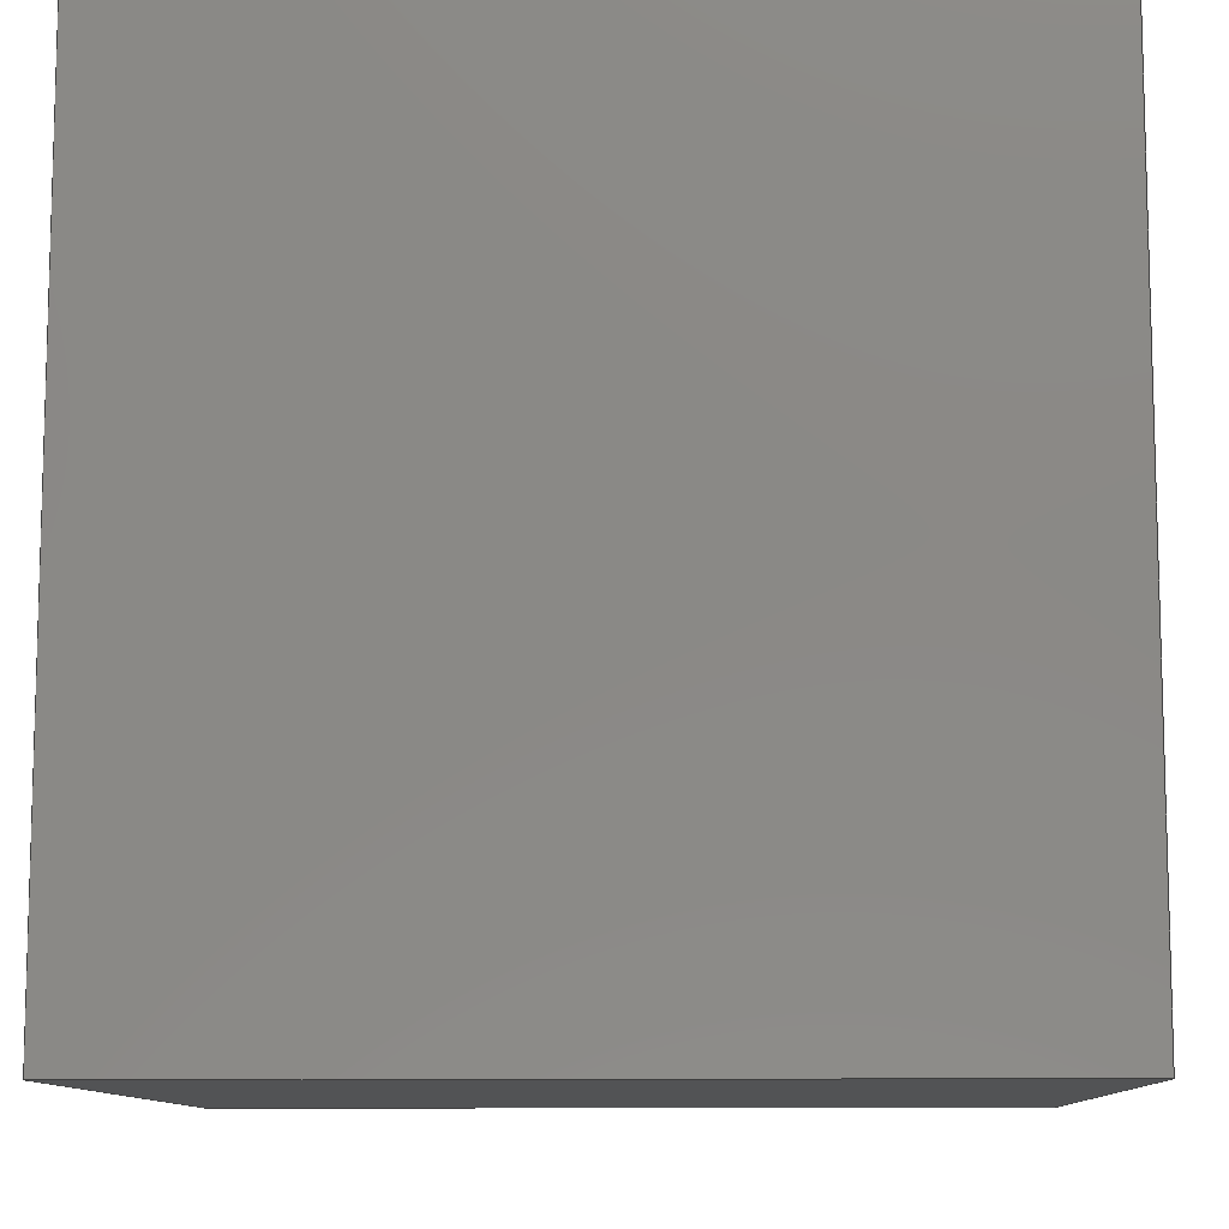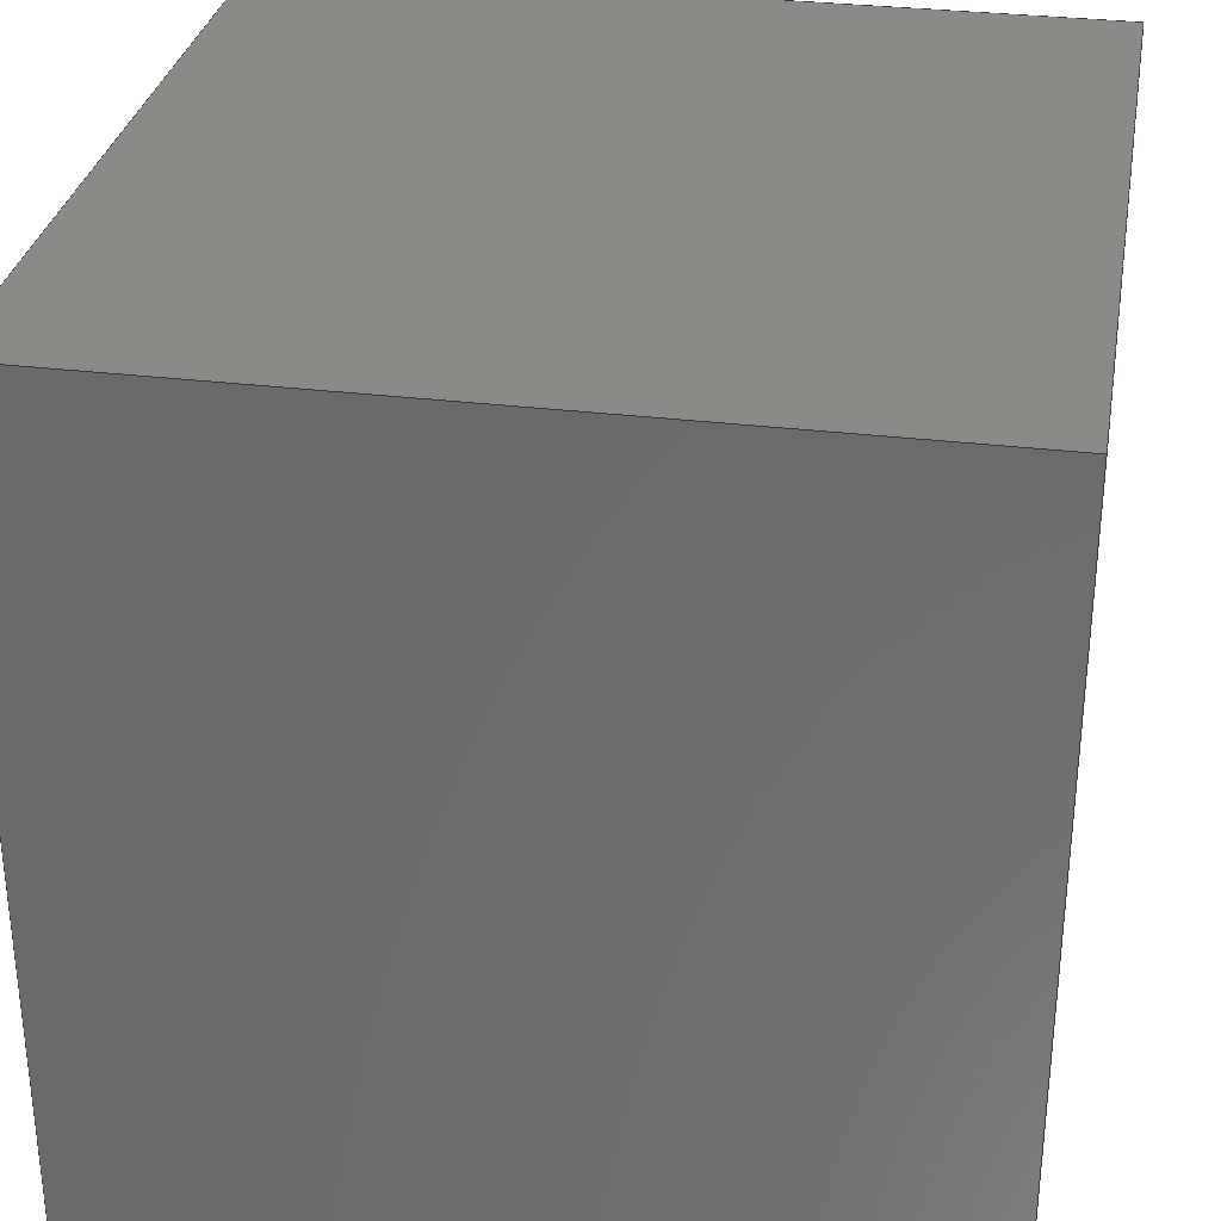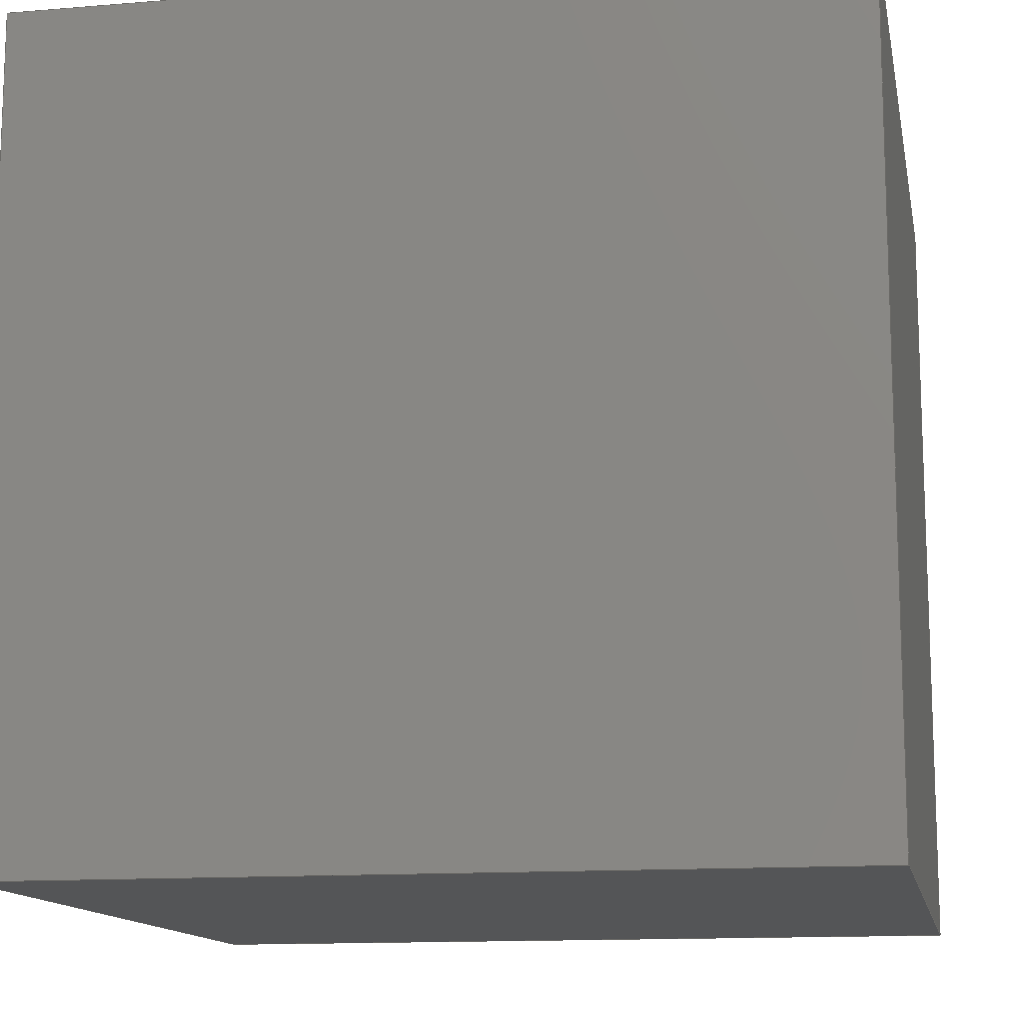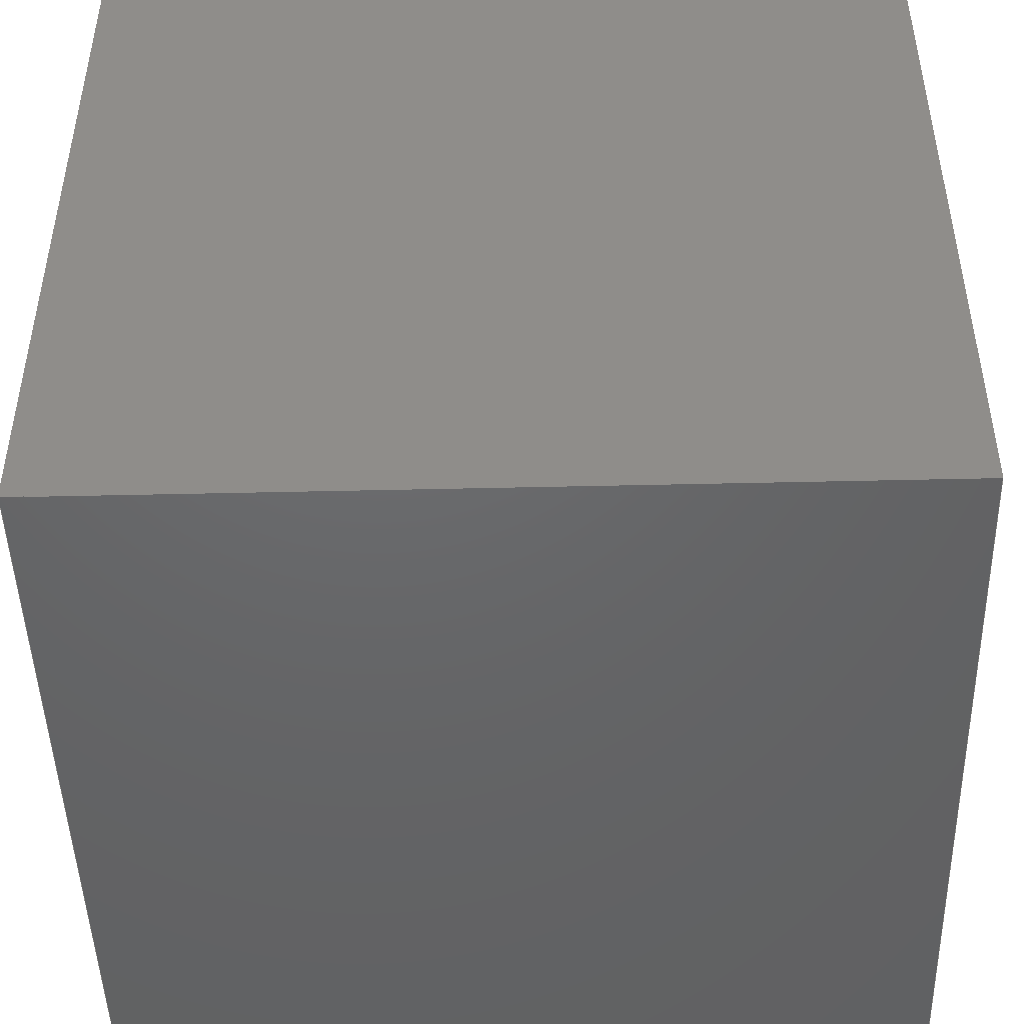
<metadata>
{"format":"step","ext":"step","renderer":"f3d","projection":"perspective","resolution":1024,"background":"white","views":[{"elev":-10.2,"azim":-178.1,"up":"+Y"},{"elev":31.2,"azim":-170.1,"up":"+Y"},{"elev":-13.1,"azim":-79.3,"up":"+Z"},{"elev":-47.0,"azim":1.5,"up":"+Y"}]}
</metadata>
<code>
ISO-10303-21;
DATA;
#1 = ADVANCED_BREP_SHAPE_REPRESENTATION ( 'Cube', ( #17, #108 ), #146 ) ;
#2 = DIRECTION ( 'NONE',  ( 0, -1, 0 ) ) ;
#3 = DIRECTION ( 'NONE',  ( -2.776e-16, 1, 0 ) ) ;
#4 = CC_DESIGN_APPROVAL ( #203, ( #90 ) ) ;
#5 = LENGTH_MEASURE_WITH_UNIT ( LENGTH_MEASURE( 0.0254 ), #88 );
#6 = EDGE_CURVE ( 'NONE', #118, #81, #212, .T. ) ;
#7 = COORDINATED_UNIVERSAL_TIME_OFFSET ( 5, 0, .BEHIND. ) ;
#8 = DATE_TIME_ROLE ( 'creation_date' ) ;
#9 = AXIS2_PLACEMENT_3D ( 'NONE', #27, #52, #126 ) ;
#10 = VERTEX_POINT ( 'NONE', #101 ) ;
#11 = DATE_AND_TIME ( #44, #113 ) ;
#12 = PRODUCT_DEFINITION_SHAPE ( 'NONE', 'NONE',  #90 ) ;
#13 = CC_DESIGN_PERSON_AND_ORGANIZATION_ASSIGNMENT ( #193, #122, ( #49 ) ) ;
#14 = FACE_OUTER_BOUND ( 'NONE', #120, .T. ) ;
#15 = LOCAL_TIME ( 17, 24, 4, #175 ) ;
#16 = UNCERTAINTY_MEASURE_WITH_UNIT (LENGTH_MEASURE( 1e-05 ), #227, 'distance_accuracy_value', 'NONE');
#17 = MANIFOLD_SOLID_BREP ( 'Boss-Extrude1', #96 ) ;
#18 = APPROVAL ( #156, 'UNSPECIFIED' ) ;
#19 = CARTESIAN_POINT ( 'NONE',  ( 1.969, 1.969, 3.937 ) ) ;
#20 = ORIENTED_EDGE ( 'NONE', *, *, #132, .T. ) ;
#21 = DIRECTION ( 'NONE',  ( 0, 1, 0 ) ) ;
#22 = EDGE_LOOP ( 'NONE', ( #157, #80, #39, #43 ) ) ;
#23 = ORIENTED_EDGE ( 'NONE', *, *, #238, .T. ) ;
#24 = PERSON_AND_ORGANIZATION_ROLE ( 'design_supplier' ) ;
#25 = ORIENTED_EDGE ( 'NONE', *, *, #75, .T. ) ;
#26 = CC_DESIGN_APPROVAL ( #51, ( #200 ) ) ;
#27 = CARTESIAN_POINT ( 'NONE',  ( -1.969, -1.969, 3.937 ) ) ;
#28 = PERSON_AND_ORGANIZATION_ROLE ( 'creator' ) ;
#29 = DIRECTION ( 'NONE',  ( 1, 0, -0 ) ) ;
#30 = DIRECTION ( 'NONE',  ( -1, 0, 0 ) ) ;
#31 = CARTESIAN_POINT ( 'NONE',  ( -1.969, 1.969, 3.937 ) ) ;
#32 = CC_DESIGN_PERSON_AND_ORGANIZATION_ASSIGNMENT ( #180, #177, ( #195 ) ) ;
#33 = CARTESIAN_POINT ( 'NONE',  ( -1.969, -1.969, 3.937 ) ) ;
#34 = AXIS2_PLACEMENT_3D ( 'NONE', #182, #3, #167 ) ;
#35 = EDGE_CURVE ( 'NONE', #62, #115, #176, .T. ) ;
#36 = DIRECTION ( 'NONE',  ( -0, -1, -0 ) ) ;
#37 = APPROVAL_PERSON_ORGANIZATION ( #154, #18, #102 ) ;
#38 = FACE_OUTER_BOUND ( 'NONE', #95, .T. ) ;
#39 = ORIENTED_EDGE ( 'NONE', *, *, #145, .F. ) ;
#40 = LINE ( 'NONE', #110, #63 ) ;
#41 = ORIENTED_EDGE ( 'NONE', *, *, #35, .T. ) ;
#42 = APPLICATION_PROTOCOL_DEFINITION ( 'international standard', 'config_control_design', 1994, #160 ) ;
#43 = ORIENTED_EDGE ( 'NONE', *, *, #61, .T. ) ;
#44 = CALENDAR_DATE ( 2021, 15, 2 ) ;
#45 = DIRECTION ( 'NONE',  ( -1, 0, 0 ) ) ;
#46 = DATE_AND_TIME ( #82, #15 ) ;
#47 = PERSON_AND_ORGANIZATION ( #64, #123 ) ;
#48 = CALENDAR_DATE ( 2021, 15, 2 ) ;
#49 = SECURITY_CLASSIFICATION ( '', '', #234 ) ;
#50 = COORDINATED_UNIVERSAL_TIME_OFFSET ( 5, 0, .BEHIND. ) ;
#51 = APPROVAL ( #125, 'UNSPECIFIED' ) ;
#52 = DIRECTION ( 'NONE',  ( 1, 0, 0 ) ) ;
#53 = CARTESIAN_POINT ( 'NONE',  ( 1.969, -1.969, 0 ) ) ;
#54 = VECTOR ( 'NONE', #36, 39.37 ) ;
#55 = VECTOR ( 'NONE', #45, 39.37 ) ;
#56 = LINE ( 'NONE', #184, #54 ) ;
#57 = PLANE ( 'NONE',  #34 ) ;
#58 = DIRECTION ( 'NONE',  ( -0, -0, -1 ) ) ;
#59 =( NAMED_UNIT ( * ) PLANE_ANGLE_UNIT ( ) SI_UNIT ( $, .RADIAN. ) );
#60 = APPROVAL_DATE_TIME ( #11, #51 ) ;
#61 = EDGE_CURVE ( 'NONE', #10, #155, #136, .T. ) ;
#62 = VERTEX_POINT ( 'NONE', #235 ) ;
#63 = VECTOR ( 'NONE', #116, 39.37 ) ;
#64 = PERSON ( 'UNSPECIFIED', 'UNSPECIFIED', 'UNSPECIFIED', ('UNSPECIFIED'), ('UNSPECIFIED'), ('UNSPECIFIED') ) ;
#65 = ORIENTED_EDGE ( 'NONE', *, *, #183, .T. ) ;
#66 = EDGE_LOOP ( 'NONE', ( #65, #138, #153, #41 ) ) ;
#67 = APPROVAL_ROLE ( '' ) ;
#68 = ADVANCED_FACE ( 'NONE', ( #197 ), #181, .F. ) ;
#69 = CARTESIAN_POINT ( 'NONE',  ( 0, 0, 0 ) ) ;
#70 = DIRECTION ( 'NONE',  ( 0, 0, 1 ) ) ;
#71 = DESIGN_CONTEXT ( 'detailed design', #223, 'design' ) ;
#72 = FACE_OUTER_BOUND ( 'NONE', #66, .T. ) ;
#73 = CC_DESIGN_SECURITY_CLASSIFICATION ( #49, ( #200 ) ) ;
#74 = DIRECTION ( 'NONE',  ( 0, -0, -1 ) ) ;
#75 = EDGE_CURVE ( 'NONE', #172, #81, #161, .T. ) ;
#76 = VECTOR ( 'NONE', #58, 39.37 ) ;
#77 = DIRECTION ( 'NONE',  ( 0, 0, 1 ) ) ;
#78 = LINE ( 'NONE', #133, #134 ) ;
#79 = LINE ( 'NONE', #130, #240 ) ;
#80 = ORIENTED_EDGE ( 'NONE', *, *, #35, .F. ) ;
#81 = VERTEX_POINT ( 'NONE', #237 ) ;
#82 = CALENDAR_DATE ( 2021, 15, 2 ) ;
#83 = EDGE_LOOP ( 'NONE', ( #23, #152, #189, #25 ) ) ;
#84 = APPROVAL_PERSON_ORGANIZATION ( #47, #203, #67 ) ;
#85 = PERSON_AND_ORGANIZATION_ROLE ( 'creator' ) ;
#86 = PERSON_AND_ORGANIZATION ( #64, #123 ) ;
#87 = AXIS2_PLACEMENT_3D ( 'NONE', #148, #169, #220 ) ;
#88 =( LENGTH_UNIT ( ) NAMED_UNIT ( * ) SI_UNIT ( $, .METRE. ) );
#89 = APPROVAL_PERSON_ORGANIZATION ( #119, #51, #105 ) ;
#90 = PRODUCT_DEFINITION ( 'UNKNOWN', '', #200, #71 ) ;
#91 = CARTESIAN_POINT ( 'NONE',  ( 0, 0, 0 ) ) ;
#92 = DIMENSIONAL_EXPONENTS ( 1, 0, 0, 0, 0, 0, 0 ) ;
#93 = CARTESIAN_POINT ( 'NONE',  ( 1.969, 1.969, 0 ) ) ;
#94 = CARTESIAN_POINT ( 'NONE',  ( -1.969, 1.969, 3.937 ) ) ;
#95 = EDGE_LOOP ( 'NONE', ( #98, #141, #232, #20 ) ) ;
#96 = CLOSED_SHELL ( 'NONE', ( #99, #215, #111, #217, #190, #68 ) ) ;
#97 = CARTESIAN_POINT ( 'NONE',  ( 1.969, -1.969, 0 ) ) ;
#98 = ORIENTED_EDGE ( 'NONE', *, *, #196, .T. ) ;
#99 = ADVANCED_FACE ( 'NONE', ( #127 ), #239, .F. ) ;
#100 = CALENDAR_DATE ( 2021, 15, 2 ) ;
#101 = CARTESIAN_POINT ( 'NONE',  ( -1.969, -1.969, 3.937 ) ) ;
#102 = APPROVAL_ROLE ( '' ) ;
#103 = VECTOR ( 'NONE', #151, 39.37 ) ;
#104 = CARTESIAN_POINT ( 'NONE',  ( 1.969, -1.969, 0 ) ) ;
#105 = APPROVAL_ROLE ( '' ) ;
#106 = DIRECTION ( 'NONE',  ( -0, -0, -1 ) ) ;
#107 = CC_DESIGN_PERSON_AND_ORGANIZATION_ASSIGNMENT ( #210, #85, ( #90 ) ) ;
#108 = AXIS2_PLACEMENT_3D ( 'NONE', #91, #77, #222 ) ;
#109 = CARTESIAN_POINT ( 'NONE',  ( 1.969, 1.969, 3.937 ) ) ;
#110 = CARTESIAN_POINT ( 'NONE',  ( 1.969, -1.969, 3.937 ) ) ;
#111 = ADVANCED_FACE ( 'NONE', ( #72 ), #214, .F. ) ;
#112 = CC_DESIGN_PERSON_AND_ORGANIZATION_ASSIGNMENT ( #86, #28, ( #200 ) ) ;
#113 = LOCAL_TIME ( 17, 24, 4, #50 ) ;
#114 = PLANE ( 'NONE',  #219 ) ;
#115 = VERTEX_POINT ( 'NONE', #53 ) ;
#116 = DIRECTION ( 'NONE',  ( 0, 1, 0 ) ) ;
#117 = EDGE_CURVE ( 'NONE', #155, #115, #142, .T. ) ;
#118 = VERTEX_POINT ( 'NONE', #129 ) ;
#119 = PERSON_AND_ORGANIZATION ( #64, #123 ) ;
#120 = EDGE_LOOP ( 'NONE', ( #187, #226, #206, #192 ) ) ;
#121 = DATE_TIME_ROLE ( 'classification_date' ) ;
#122 = PERSON_AND_ORGANIZATION_ROLE ( 'classification_officer' ) ;
#123 = ORGANIZATION ( 'UNSPECIFIED', 'UNSPECIFIED', '' ) ;
#124 = APPROVAL_DATE_TIME ( #236, #18 ) ;
#125 = APPROVAL_STATUS ( 'not_yet_approved' ) ;
#126 = DIRECTION ( 'NONE',  ( 0, 0, -1 ) ) ;
#127 = FACE_OUTER_BOUND ( 'NONE', #83, .T. ) ;
#128 = VECTOR ( 'NONE', #218, 39.37 ) ;
#129 = CARTESIAN_POINT ( 'NONE',  ( 1.969, 1.969, 0 ) ) ;
#130 = CARTESIAN_POINT ( 'NONE',  ( 1.969, 1.969, 3.937 ) ) ;
#131 = VECTOR ( 'NONE', #164, 39.37 ) ;
#132 = EDGE_CURVE ( 'NONE', #209, #172, #201, .T. ) ;
#133 = CARTESIAN_POINT ( 'NONE',  ( 1.969, -1.969, 3.937 ) ) ;
#134 = VECTOR ( 'NONE', #204, 39.37 ) ;
#135 = LINE ( 'NONE', #97, #188 ) ;
#136 = LINE ( 'NONE', #165, #131 ) ;
#137 = COORDINATED_UNIVERSAL_TIME_OFFSET ( 5, 0, .BEHIND. ) ;
#138 = ORIENTED_EDGE ( 'NONE', *, *, #221, .F. ) ;
#139 = LOCAL_TIME ( 17, 24, 4, #191 ) ;
#140 = DATE_AND_TIME ( #100, #224 ) ;
#141 = ORIENTED_EDGE ( 'NONE', *, *, #145, .T. ) ;
#142 = LINE ( 'NONE', #104, #128 ) ;
#143 = VECTOR ( 'NONE', #106, 39.37 ) ;
#144 = CARTESIAN_POINT ( 'NONE',  ( -1.969, -1.969, 0 ) ) ;
#145 = EDGE_CURVE ( 'NONE', #10, #62, #78, .T. ) ;
#146 =( GEOMETRIC_REPRESENTATION_CONTEXT ( 3 ) GLOBAL_UNCERTAINTY_ASSIGNED_CONTEXT ( ( #16 ) ) GLOBAL_UNIT_ASSIGNED_CONTEXT ( ( #227, #59, #202 ) ) REPRESENTATION_CONTEXT ( 'NONE', 'WORKASPACE' ) );
#147 = CARTESIAN_POINT ( 'NONE',  ( 1.969, 1.969, 3.937 ) ) ;
#148 = CARTESIAN_POINT ( 'NONE',  ( 0, 0, 3.937 ) ) ;
#149 = AXIS2_PLACEMENT_3D ( 'NONE', #163, #30, #70 ) ;
#150 = CARTESIAN_POINT ( 'NONE',  ( 1.969, -1.969, 3.937 ) ) ;
#151 = DIRECTION ( 'NONE',  ( -1, 0, 0 ) ) ;
#152 = ORIENTED_EDGE ( 'NONE', *, *, #61, .F. ) ;
#153 = ORIENTED_EDGE ( 'NONE', *, *, #228, .F. ) ;
#154 = PERSON_AND_ORGANIZATION ( #64, #123 ) ;
#155 = VERTEX_POINT ( 'NONE', #144 ) ;
#156 = APPROVAL_STATUS ( 'not_yet_approved' ) ;
#157 = ORIENTED_EDGE ( 'NONE', *, *, #117, .T. ) ;
#158 = APPLICATION_PROTOCOL_DEFINITION ( 'international standard', 'config_control_design', 1994, #223 ) ;
#159 = CALENDAR_DATE ( 2021, 15, 2 ) ;
#160 = APPLICATION_CONTEXT ( 'configuration controlled 3d designs of mechanical parts and assemblies' ) ;
#161 = LINE ( 'NONE', #31, #143 ) ;
#162 = CC_DESIGN_DATE_AND_TIME_ASSIGNMENT ( #216, #8, ( #90 ) ) ;
#163 = CARTESIAN_POINT ( 'NONE',  ( 1.969, -1.969, 3.937 ) ) ;
#164 = DIRECTION ( 'NONE',  ( -0, -0, -1 ) ) ;
#165 = CARTESIAN_POINT ( 'NONE',  ( -1.969, -1.969, 3.937 ) ) ;
#166 = CC_DESIGN_APPROVAL ( #18, ( #49 ) ) ;
#167 = DIRECTION ( 'NONE',  ( -1, -2.776e-16, 0 ) ) ;
#168 = VECTOR ( 'NONE', #207, 39.37 ) ;
#169 = DIRECTION ( 'NONE',  ( 0, -0, 1 ) ) ;
#170 = DIRECTION ( 'NONE',  ( -0, -0, -1 ) ) ;
#171 = FACE_OUTER_BOUND ( 'NONE', #22, .T. ) ;
#172 = VERTEX_POINT ( 'NONE', #94 ) ;
#173 = ORIENTED_EDGE ( 'NONE', *, *, #117, .F. ) ;
#174 = PRODUCT_RELATED_PRODUCT_CATEGORY ( 'detail', '', ( #195 ) ) ;
#175 = COORDINATED_UNIVERSAL_TIME_OFFSET ( 5, 0, .BEHIND. ) ;
#176 = LINE ( 'NONE', #150, #76 ) ;
#177 = PERSON_AND_ORGANIZATION_ROLE ( 'design_owner' ) ;
#178 = LOCAL_TIME ( 17, 24, 4, #7 ) ;
#179 = ORIENTED_EDGE ( 'NONE', *, *, #238, .F. ) ;
#180 = PERSON_AND_ORGANIZATION ( #64, #123 ) ;
#181 = PLANE ( 'NONE',  #211 ) ;
#182 = CARTESIAN_POINT ( 'NONE',  ( 1.969, -1.969, 3.937 ) ) ;
#183 = EDGE_CURVE ( 'NONE', #115, #118, #135, .T. ) ;
#184 = CARTESIAN_POINT ( 'NONE',  ( -1.969, -1.969, 0 ) ) ;
#185 = CC_DESIGN_DATE_AND_TIME_ASSIGNMENT ( #46, #121, ( #49 ) ) ;
#186 = PLANE ( 'NONE',  #87 ) ;
#187 = ORIENTED_EDGE ( 'NONE', *, *, #6, .T. ) ;
#188 = VECTOR ( 'NONE', #21, 39.37 ) ;
#189 = ORIENTED_EDGE ( 'NONE', *, *, #196, .F. ) ;
#190 = ADVANCED_FACE ( 'NONE', ( #38 ), #186, .T. ) ;
#191 = COORDINATED_UNIVERSAL_TIME_OFFSET ( 5, 0, .BEHIND. ) ;
#192 = ORIENTED_EDGE ( 'NONE', *, *, #221, .T. ) ;
#193 = PERSON_AND_ORGANIZATION ( #64, #123 ) ;
#194 = APPROVAL_STATUS ( 'not_yet_approved' ) ;
#195 = PRODUCT ( 'Cube', 'Cube', '', ( #205 ) ) ;
#196 = EDGE_CURVE ( 'NONE', #172, #10, #225, .T. ) ;
#197 = FACE_OUTER_BOUND ( 'NONE', #208, .T. ) ;
#198 = SHAPE_DEFINITION_REPRESENTATION ( #12, #1 ) ;
#199 = DIRECTION ( 'NONE',  ( 0, -0, 1 ) ) ;
#200 = PRODUCT_DEFINITION_FORMATION_WITH_SPECIFIED_SOURCE ( 'ANY', '', #195, .NOT_KNOWN. ) ;
#201 = LINE ( 'NONE', #109, #103 ) ;
#202 =( NAMED_UNIT ( * ) SI_UNIT ( $, .STERADIAN. ) SOLID_ANGLE_UNIT ( ) );
#203 = APPROVAL ( #194, 'UNSPECIFIED' ) ;
#204 = DIRECTION ( 'NONE',  ( 1, 2.776e-16, -0 ) ) ;
#205 = MECHANICAL_CONTEXT ( 'NONE', #160, 'mechanical' ) ;
#206 = ORIENTED_EDGE ( 'NONE', *, *, #132, .F. ) ;
#207 = DIRECTION ( 'NONE',  ( -0, -1, -0 ) ) ;
#208 = EDGE_LOOP ( 'NONE', ( #179, #229, #230, #173 ) ) ;
#209 = VERTEX_POINT ( 'NONE', #19 ) ;
#210 = PERSON_AND_ORGANIZATION ( #64, #123 ) ;
#211 = AXIS2_PLACEMENT_3D ( 'NONE', #69, #199, #29 ) ;
#212 = LINE ( 'NONE', #93, #55 ) ;
#213 = APPROVAL_DATE_TIME ( #140, #203 ) ;
#214 = PLANE ( 'NONE',  #149 ) ;
#215 = ADVANCED_FACE ( 'NONE', ( #171 ), #57, .F. ) ;
#216 = DATE_AND_TIME ( #159, #139 ) ;
#217 = ADVANCED_FACE ( 'NONE', ( #14 ), #114, .F. ) ;
#218 = DIRECTION ( 'NONE',  ( 1, 2.776e-16, -0 ) ) ;
#219 = AXIS2_PLACEMENT_3D ( 'NONE', #147, #2, #74 ) ;
#220 = DIRECTION ( 'NONE',  ( 1, 0, -0 ) ) ;
#221 = EDGE_CURVE ( 'NONE', #209, #118, #79, .T. ) ;
#222 = DIRECTION ( 'NONE',  ( 1, 0, 0 ) ) ;
#223 = APPLICATION_CONTEXT ( 'configuration controlled 3d designs of mechanical parts and assemblies' ) ;
#224 = LOCAL_TIME ( 17, 24, 4, #137 ) ;
#225 = LINE ( 'NONE', #33, #168 ) ;
#226 = ORIENTED_EDGE ( 'NONE', *, *, #75, .F. ) ;
#227 =( CONVERSION_BASED_UNIT ( 'INCH', #5 ) LENGTH_UNIT ( ) NAMED_UNIT ( #92 ) );
#228 = EDGE_CURVE ( 'NONE', #62, #209, #40, .T. ) ;
#229 = ORIENTED_EDGE ( 'NONE', *, *, #6, .F. ) ;
#230 = ORIENTED_EDGE ( 'NONE', *, *, #183, .F. ) ;
#231 = PERSON_AND_ORGANIZATION ( #64, #123 ) ;
#232 = ORIENTED_EDGE ( 'NONE', *, *, #228, .T. ) ;
#233 = CC_DESIGN_PERSON_AND_ORGANIZATION_ASSIGNMENT ( #231, #24, ( #200 ) ) ;
#234 = SECURITY_CLASSIFICATION_LEVEL ( 'unclassified' ) ;
#235 = CARTESIAN_POINT ( 'NONE',  ( 1.969, -1.969, 3.937 ) ) ;
#236 = DATE_AND_TIME ( #48, #178 ) ;
#237 = CARTESIAN_POINT ( 'NONE',  ( -1.969, 1.969, 0 ) ) ;
#238 = EDGE_CURVE ( 'NONE', #81, #155, #56, .T. ) ;
#239 = PLANE ( 'NONE',  #9 ) ;
#240 = VECTOR ( 'NONE', #170, 39.37 ) ;
ENDSEC;
END-ISO-10303-21;

</code>
